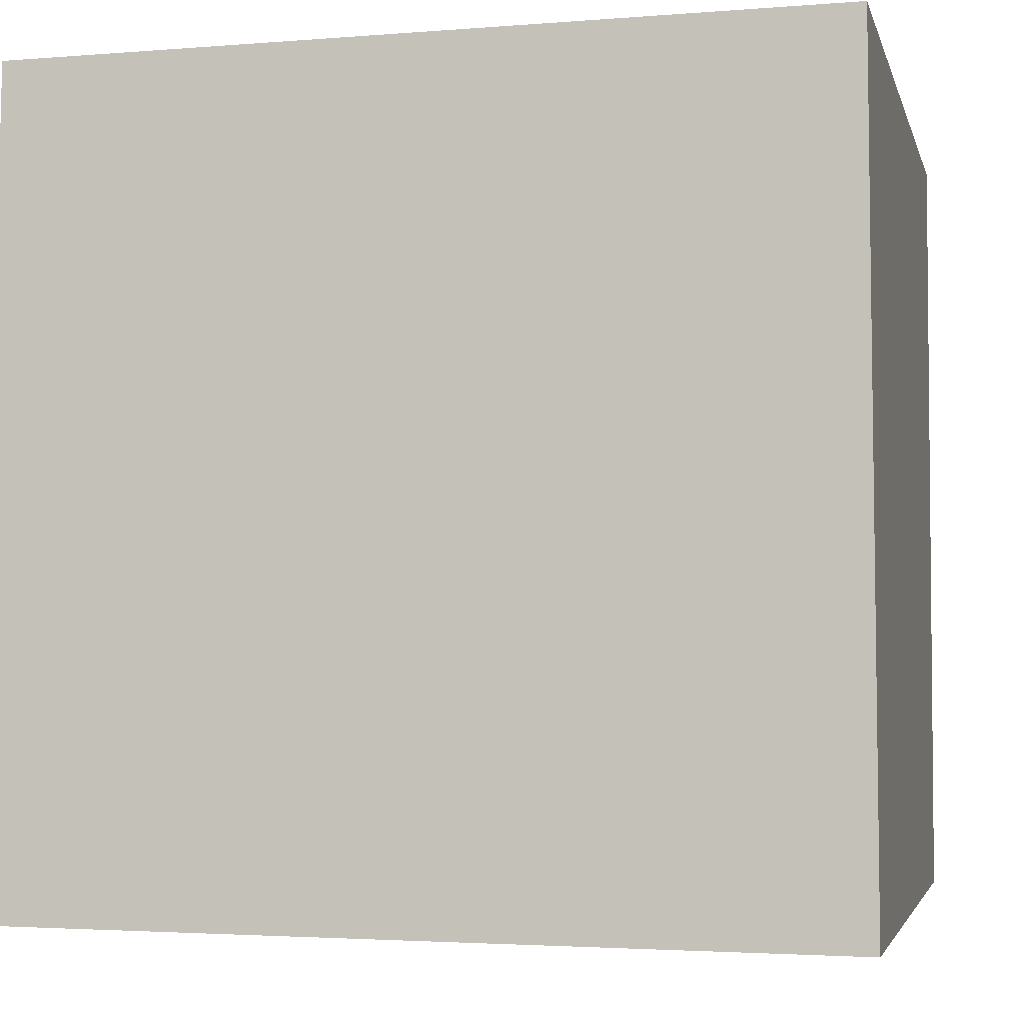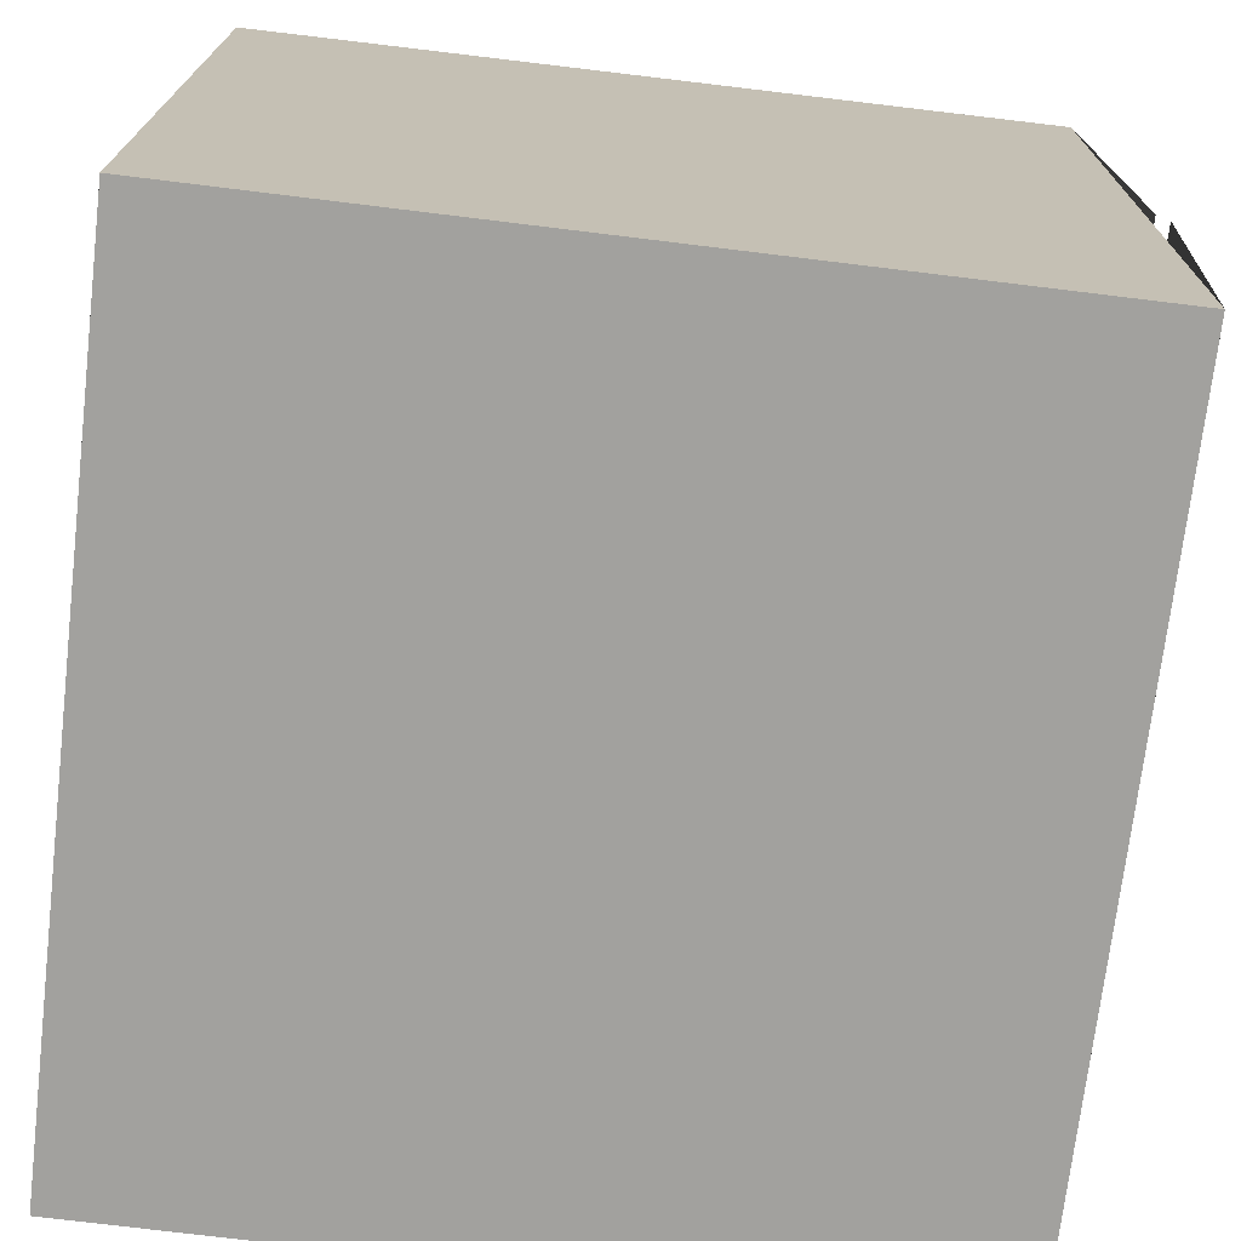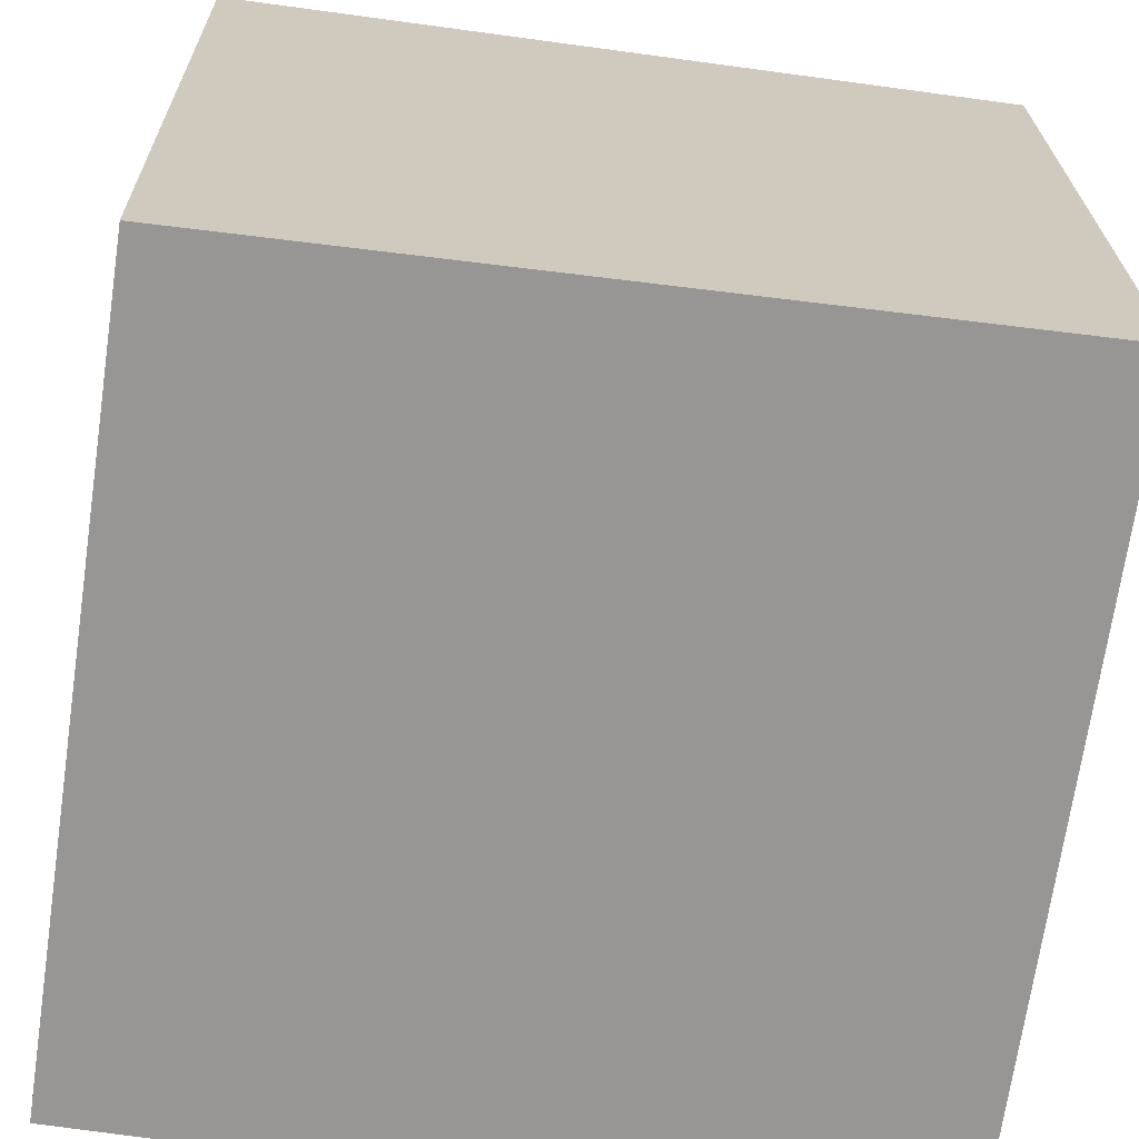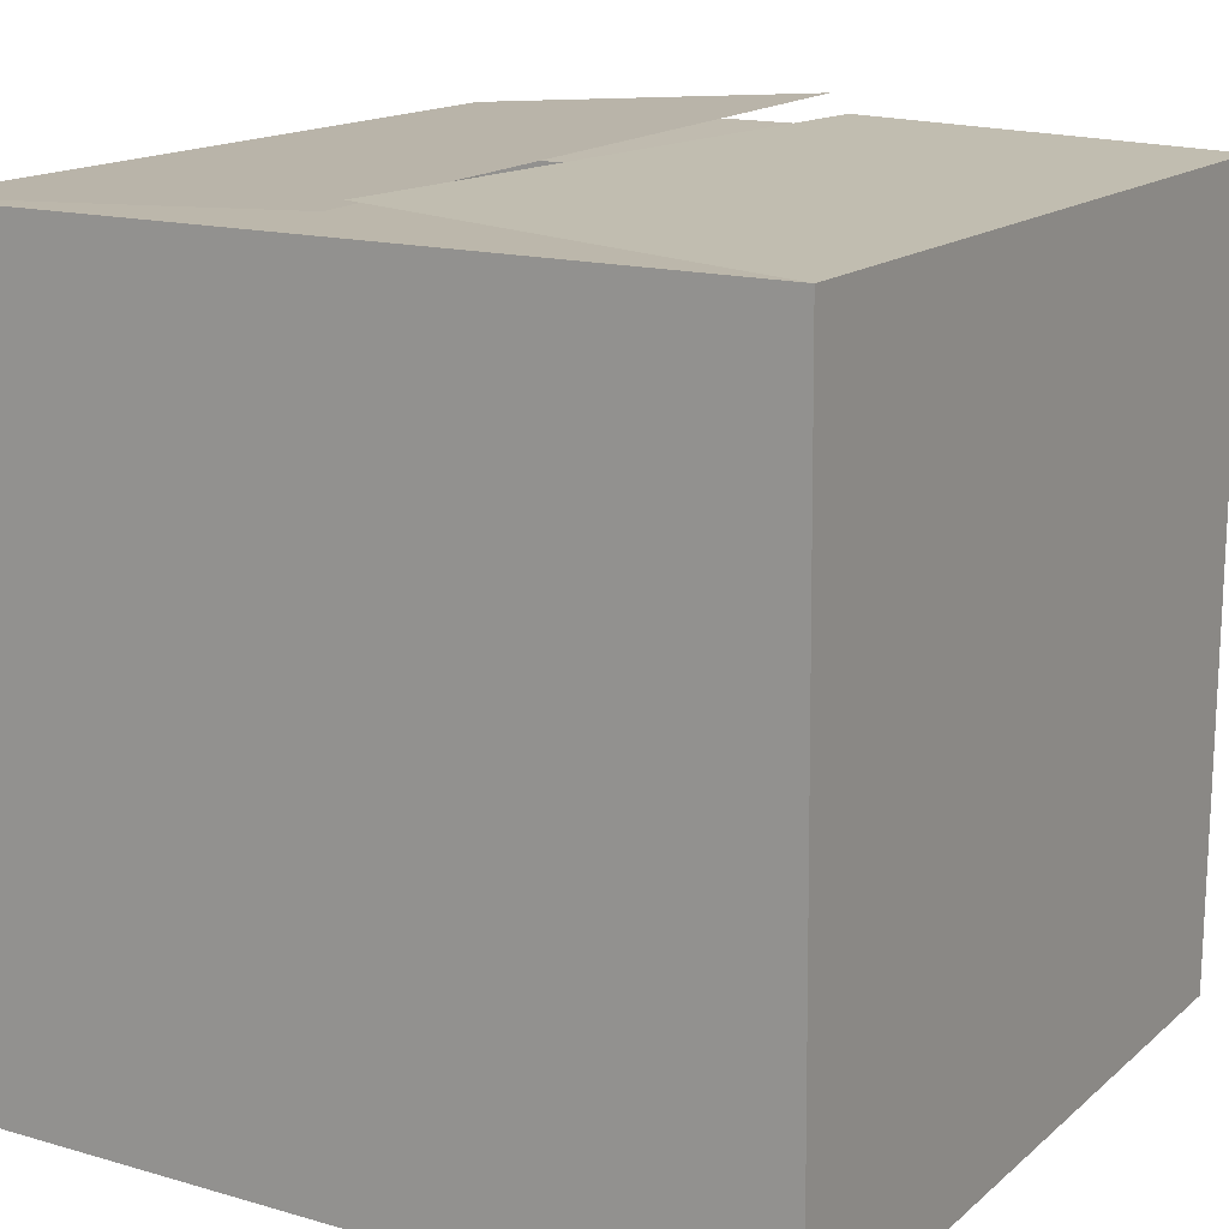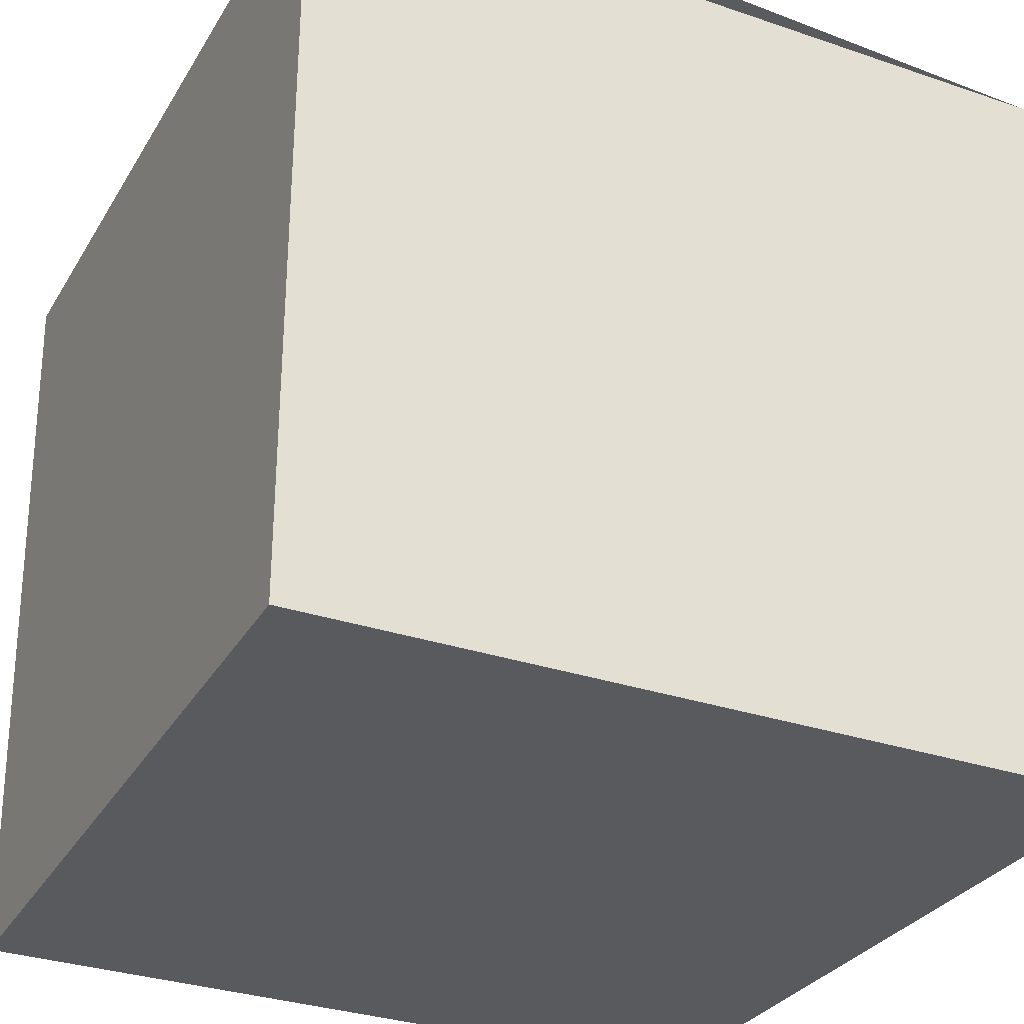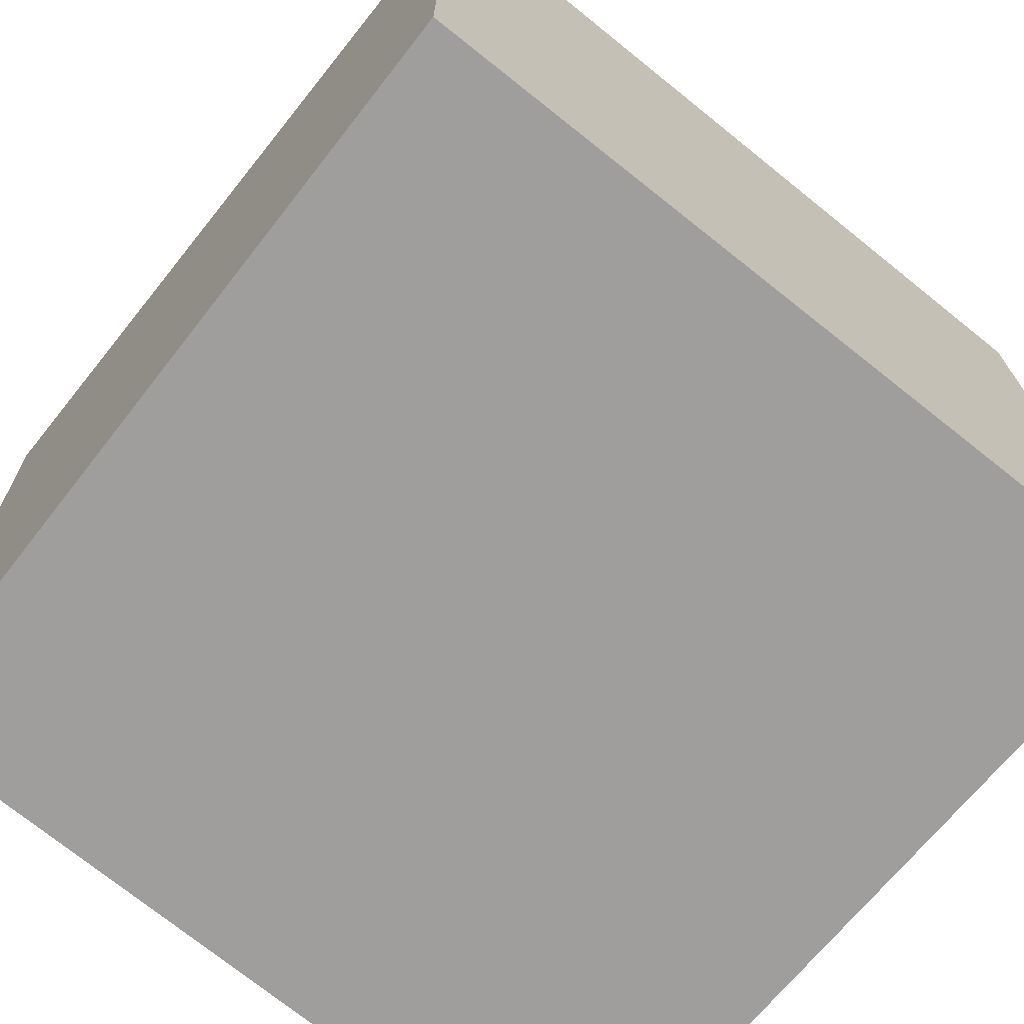
<metadata>
{"format":"obj","ext":"obj","renderer":"f3d","projection":"perspective","resolution":1024,"background":"white","views":[{"elev":-3.9,"azim":12.6,"up":"+Z"},{"elev":-72.3,"azim":83.2,"up":"+Z"},{"elev":-67.9,"azim":-7.8,"up":"+Y"},{"elev":15.3,"azim":121.2,"up":"+Y"},{"elev":-30.9,"azim":64.0,"up":"+Y"},{"elev":-70.8,"azim":51.2,"up":"+Y"}]}
</metadata>
<code>
g default
v 32.8 66.33 -1.404
v 7.166 63.26 -32.89
v 33.37 64.1 -33.35
v -5.899 63.56 -32.96
v -33.3 65.16 -1.293
v -33.72 64.1 -33.38
v -32.98 66.7 0.1881
v -5.899 63.91 32.73
v -33.63 64.1 33.25
v 7.166 63.62 32.91
v 32.87 65.53 0.1963
v 33.4 64.1 33.34
v -33.46 -0.9375 -33.12
v -32.36 -0.9787 32.44
v 33.73 -0.9984 -34.05
v 33.41 -0.8855 33.32
v 30.77 -0.6203 -29.55
v -32.18 0.1156 -32.19
v -32.09 0.1193 32.09
v 32.28 0.1157 32.17
v 32.32 63.12 -32.22
v 32.37 63.12 32.26
v -32.17 63.12 32.17
v -32.27 63.12 -32.29
g CardboardBox_VarE_LOD1 CardboardBox_VarE
f 6 3 15 13
f 3 6 5 1
f 9 6 13 14
f 6 9 8 4
f 15 3 12 16
f 2 10 12 3
f 11 7 9 12
f 13 15 16 14
f 9 14 16 12
f 20 22 21 17
f 19 23 22 20
f 18 24 23 19
f 21 24 18 17
f 17 18 19 20

</code>
